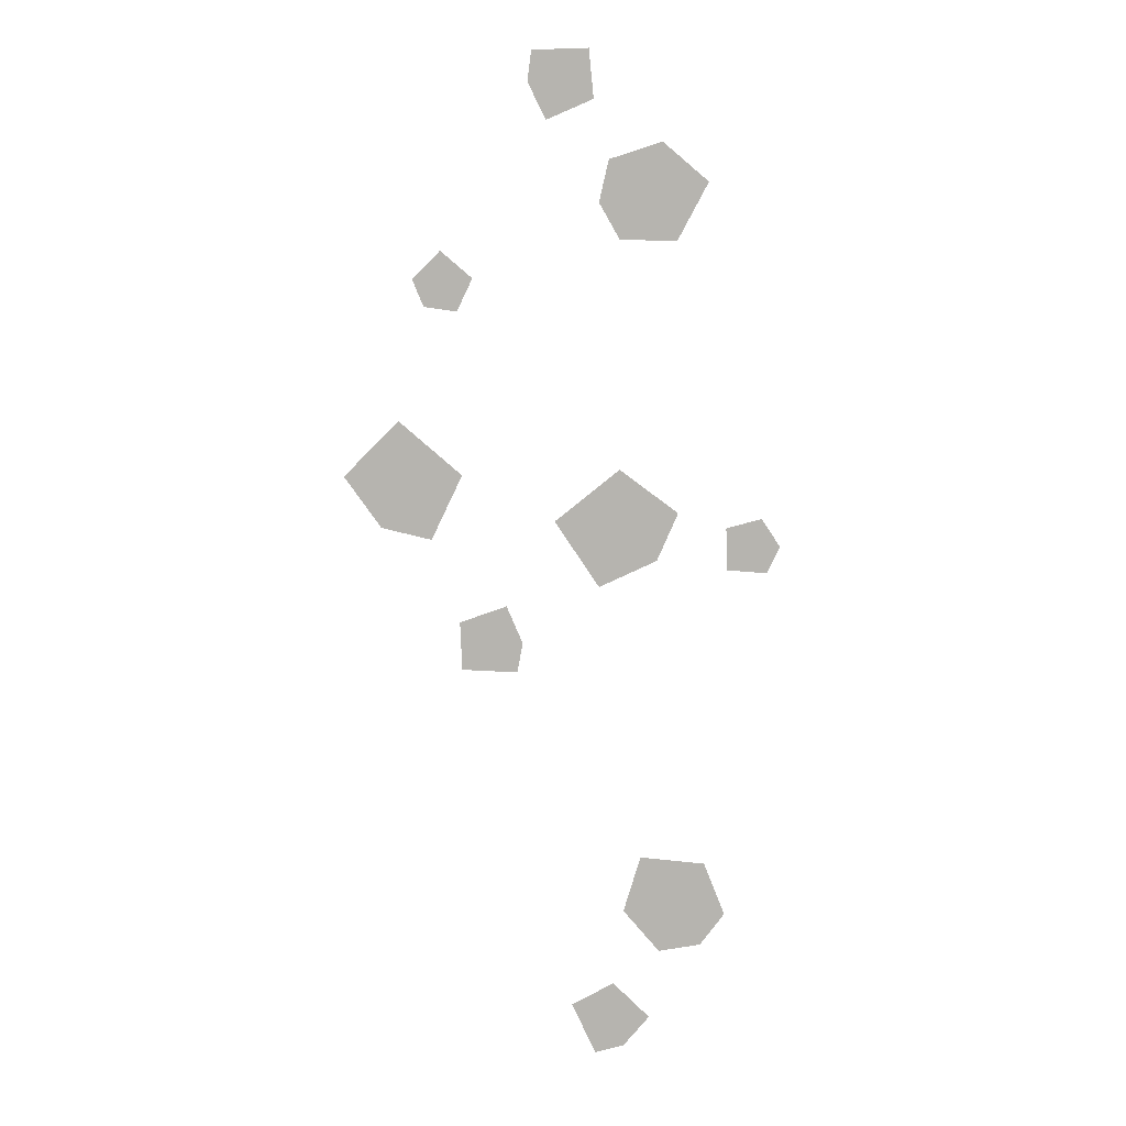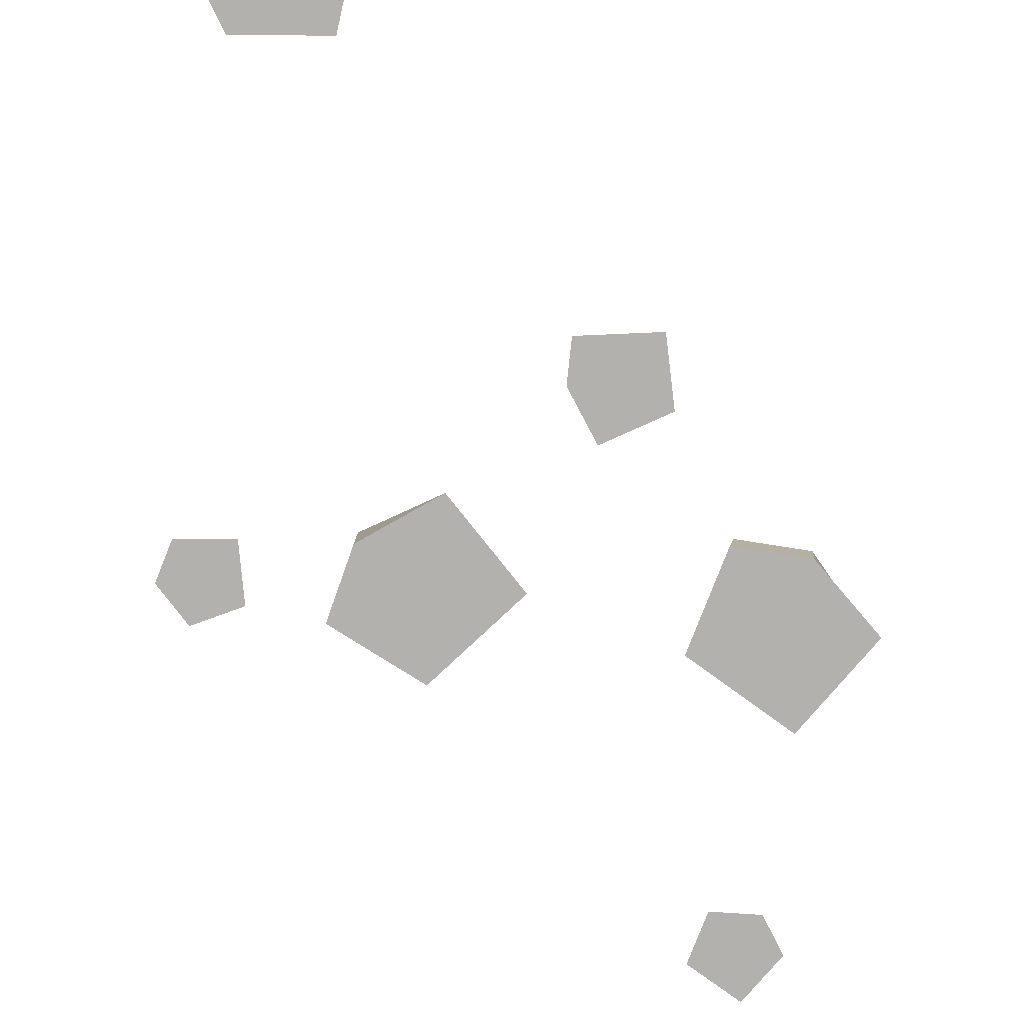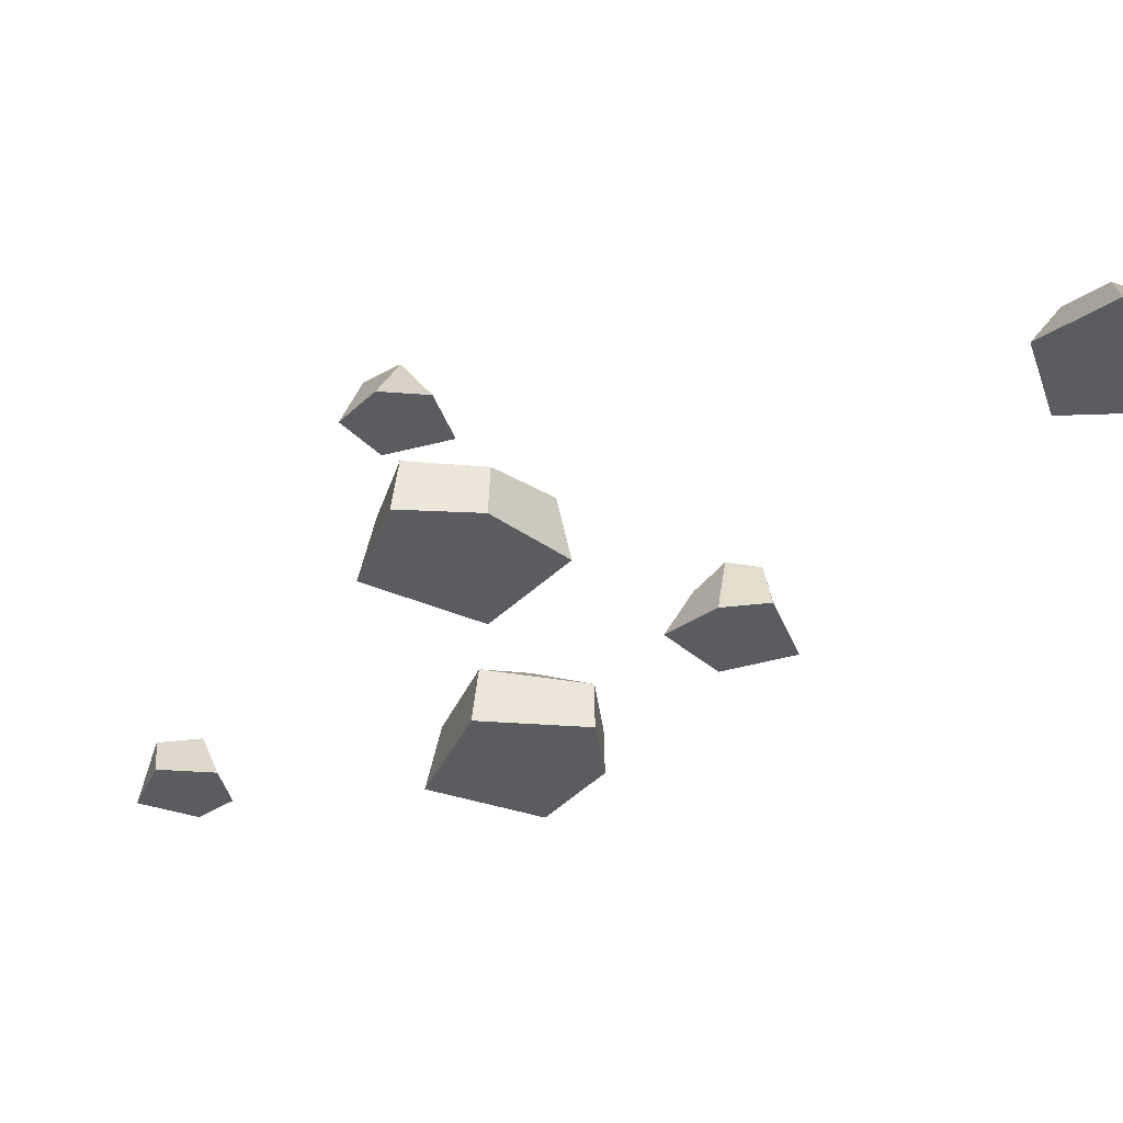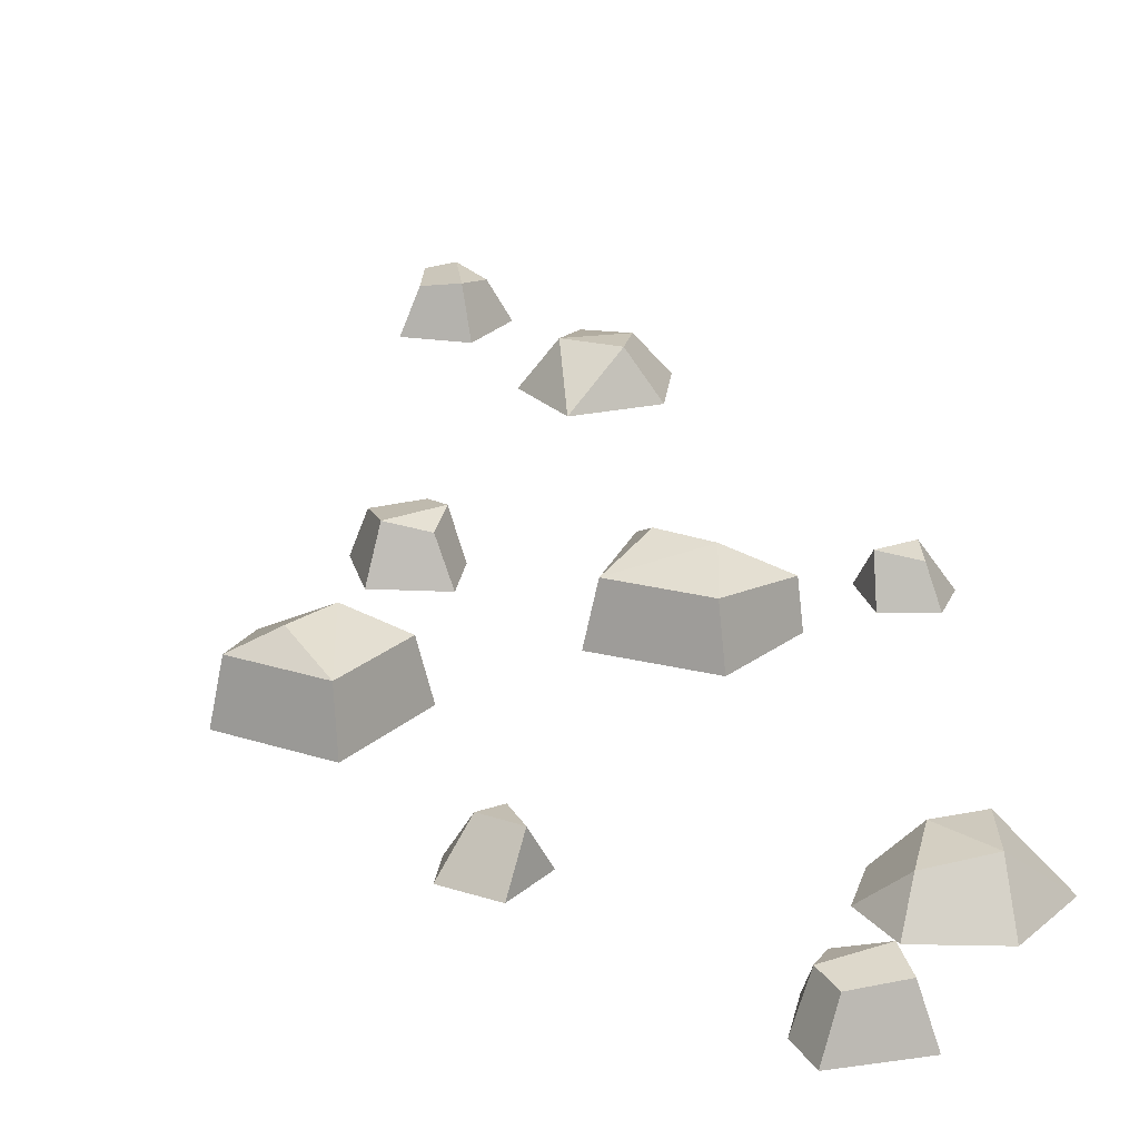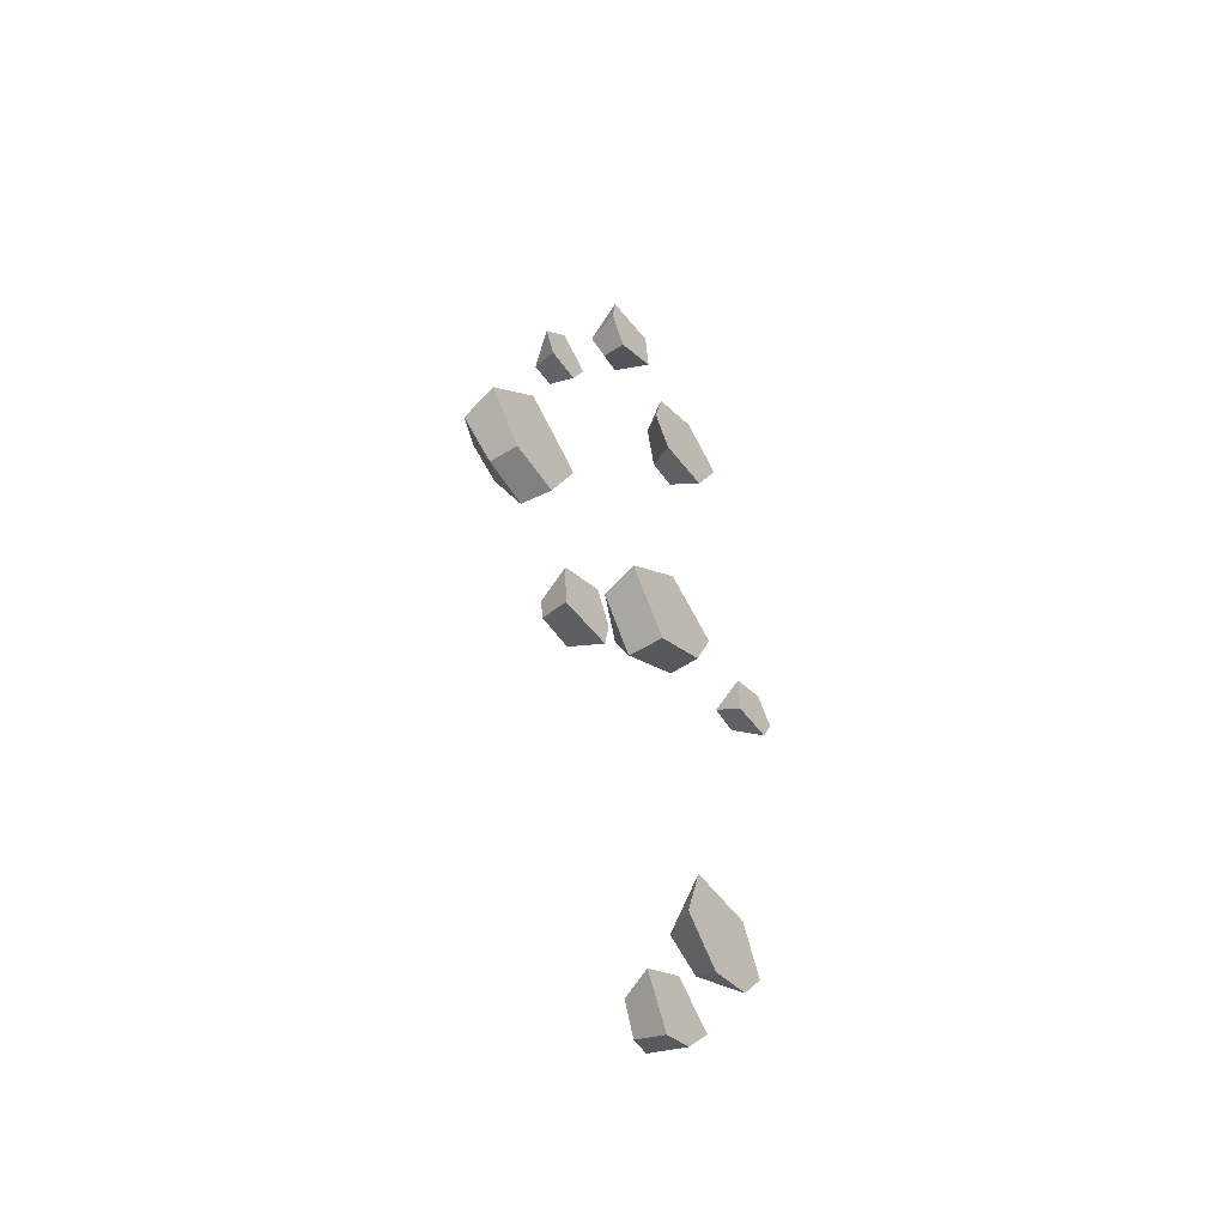
<metadata>
{"format":"obj","ext":"obj","renderer":"f3d","projection":"perspective","resolution":1024,"background":"white","views":[{"elev":8.0,"azim":5.3,"up":"+Z"},{"elev":-79.3,"azim":-175.8,"up":"+Y"},{"elev":-33.9,"azim":109.7,"up":"+Y"},{"elev":23.3,"azim":-15.6,"up":"+Y"},{"elev":-52.4,"azim":-53.0,"up":"+Z"}]}
</metadata>
<code>
v -17.49 -6.213 119.4
v -21.86 -6.213 139.9
v -15.39 3.062 124.3
v -18.1 3.895 137.4
v -7.041 4.931 127.9
v -7.166 3.895 136.5
v -3.275 -6.213 125.5
v -4.686 -6.213 140.2
v -19.93 4.931 131.2
v -23.05 -6.213 130.6
v -1.515 -7.502 95.12
v 4.706 -7.502 84.21
v 5.313 0.8683 102.2
v 17.88 3.444 104.6
v 17.4 -7.502 112.8
v 21.85 -7.502 83.65
v 31.16 -7.502 101.1
v 21.02 3.481 91.64
v 1.422 -7.502 107.8
v 11.2 2.822 91.2
v -68.66 2.053 -2.991
v -54.05 2.545 -6.313
v -67.54 9.962 13.96
v -57.45 9.741 7.094
v -62.67 5.196 26.39
v -46.32 5.196 12.91
v -77.2 5.196 11.99
v -68.3 -7.4 -3.345
v -79.79 -7.4 12.37
v -62.68 -7.4 29.52
v -43.21 -7.4 13.07
v -52.74 -7.4 -6.858
v -54.59 -7.456 64.11
v -44.48 -7.456 62.7
v -51.17 2.189 69.98
v -39.7 -7.456 72.7
v -58.05 -7.456 72.35
v -49.47 -7.456 80.96
v -45.32 1.043 66.34
v -44.76 1.696 75.5
v -29.84 -6.213 -27.37
v -26.51 -6.213 -47.98
v -32.19 3.062 -32.1
v -30.15 3.895 -45.31
v -40.71 4.931 -35.31
v -41.02 3.895 -43.84
v -44.34 -6.213 -32.64
v -43.69 -6.213 -47.48
v -28.01 4.931 -39.28
v -24.86 -6.213 -38.79
v 53.64 -7.456 -7.79
v 48.02 -7.456 0.733
v 46.98 2.189 -9.094
v 37.36 -7.456 -2.277
v 49.74 -7.456 -15.83
v 37.61 -7.456 -15.07
v 45.85 1.043 -2.301
v 38.6 1.696 -7.924
v 15.98 2.053 -12.77
v 21.99 2.545 0.9606
v -0.4531 9.962 -8.484
v 8.185 9.741 0.1357
v -11.75 5.196 -1.37
v 4.567 5.196 12.16
v -0.3336 5.196 -18.34
v 16.4 -7.4 -12.48
v -1.194 -7.4 -20.81
v -14.83 -7.4 -0.787
v 4.995 -7.4 15.25
v 22.77 -7.4 2.143
v 14.72 -6.213 -157.4
v -2.191 -6.213 -169.7
v 9.431 3.062 -157.5
v -1.442 3.895 -165.2
v 2.736 4.931 -151.3
v -5.024 3.895 -154.9
v 3.485 -6.213 -146.9
v -9.47 -6.213 -154.1
v 4.904 4.931 -164.4
v 6.762 -6.213 -167
v 30.52 -7.502 -133
v 37.99 -7.502 -122.9
v 21.25 0.8683 -129.6
v 14.01 3.444 -119.1
v 6.674 -7.502 -122.8
v 31.59 -7.502 -107
v 11.88 -7.502 -105.5
v 24.61 3.481 -111
v 17.75 -7.502 -135.4
v 28.98 2.822 -119.8
f 9 10 2 4
f 5 9 4 6
f 5 6 8 7
f 2 8 6 4
f 7 1 3 5
f 3 9 5
f 1 10 9 3
f 11 19 13
f 15 14 13 19
f 18 14 17
f 18 16 12 20
f 11 13 20 12
f 16 18 17
f 20 13 14
f 18 20 14
f 17 14 15
f 21 27 23
f 22 21 24
f 24 23 25
f 24 25 26
f 27 25 23
f 26 22 24
f 21 23 24
f 27 21 28 29
f 26 25 30 31
f 25 27 29 30
f 22 26 31 32
f 21 22 32 28
f 33 37 35
f 34 33 35 39
f 36 34 39 40
f 36 40 38
f 40 39 35
f 40 35 37 38
f 10 7 8 2
f 17 15 12 16
f 30 32 31
f 34 36 38
f 12 15 19 11
f 28 32 30 29
f 34 38 37 33
f 10 1 7
f 49 50 42 44
f 45 49 44 46
f 45 46 48 47
f 42 48 46 44
f 47 41 43 45
f 43 49 45
f 41 50 49 43
f 51 55 53
f 52 51 53 57
f 54 52 57 58
f 54 58 56
f 58 57 53
f 58 53 55 56
f 50 47 48 42
f 52 54 56
f 52 56 55 51
f 50 41 47
f 59 65 61
f 60 59 62
f 62 61 63
f 62 63 64
f 65 63 61
f 64 60 62
f 59 61 62
f 65 59 66 67
f 64 63 68 69
f 63 65 67 68
f 60 64 69 70
f 59 60 70 66
f 68 70 69
f 66 70 68 67
f 79 80 72 74
f 75 79 74 76
f 75 76 78 77
f 72 78 76 74
f 77 71 73 75
f 73 79 75
f 71 80 79 73
f 81 89 83
f 85 84 83 89
f 88 84 87
f 88 86 82 90
f 81 83 90 82
f 86 88 87
f 90 83 84
f 88 90 84
f 87 84 85
f 80 77 78 72
f 87 85 82 86
f 82 85 89 81
f 80 71 77

</code>
